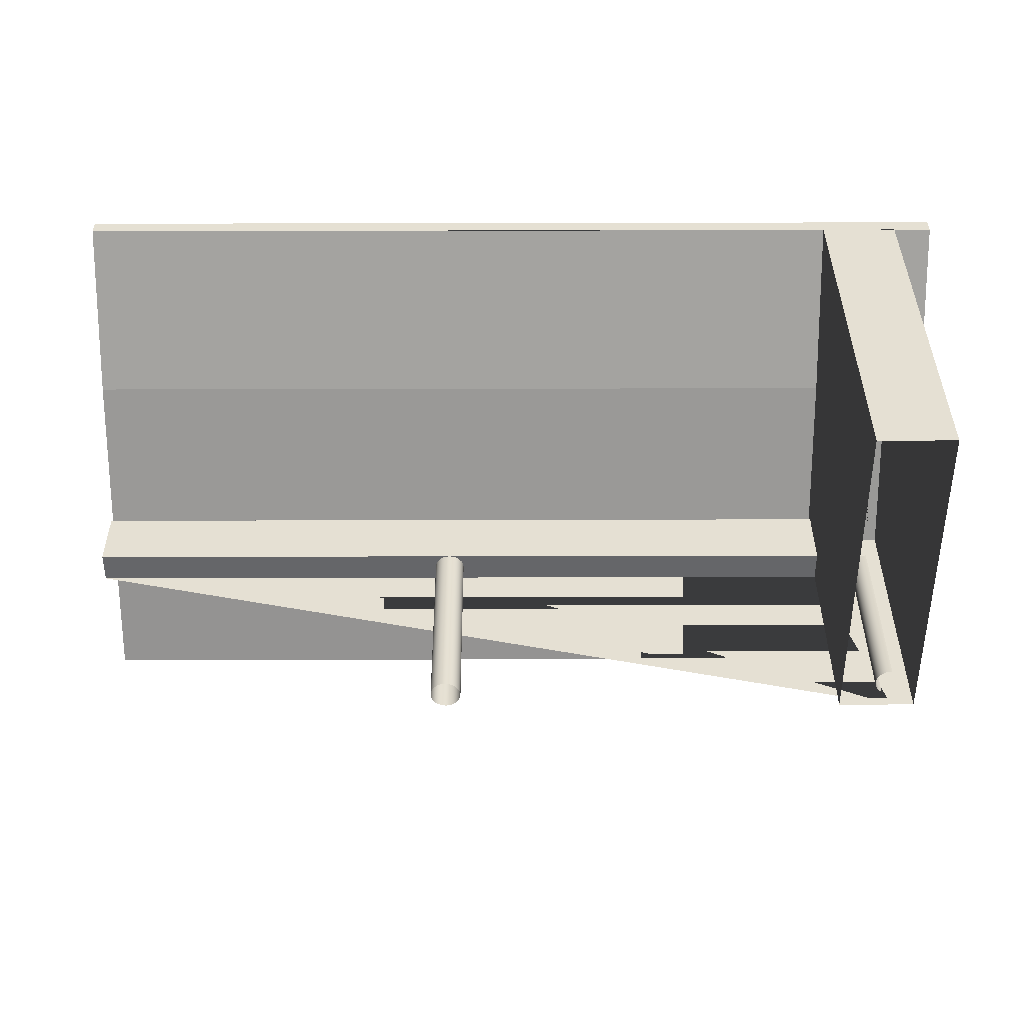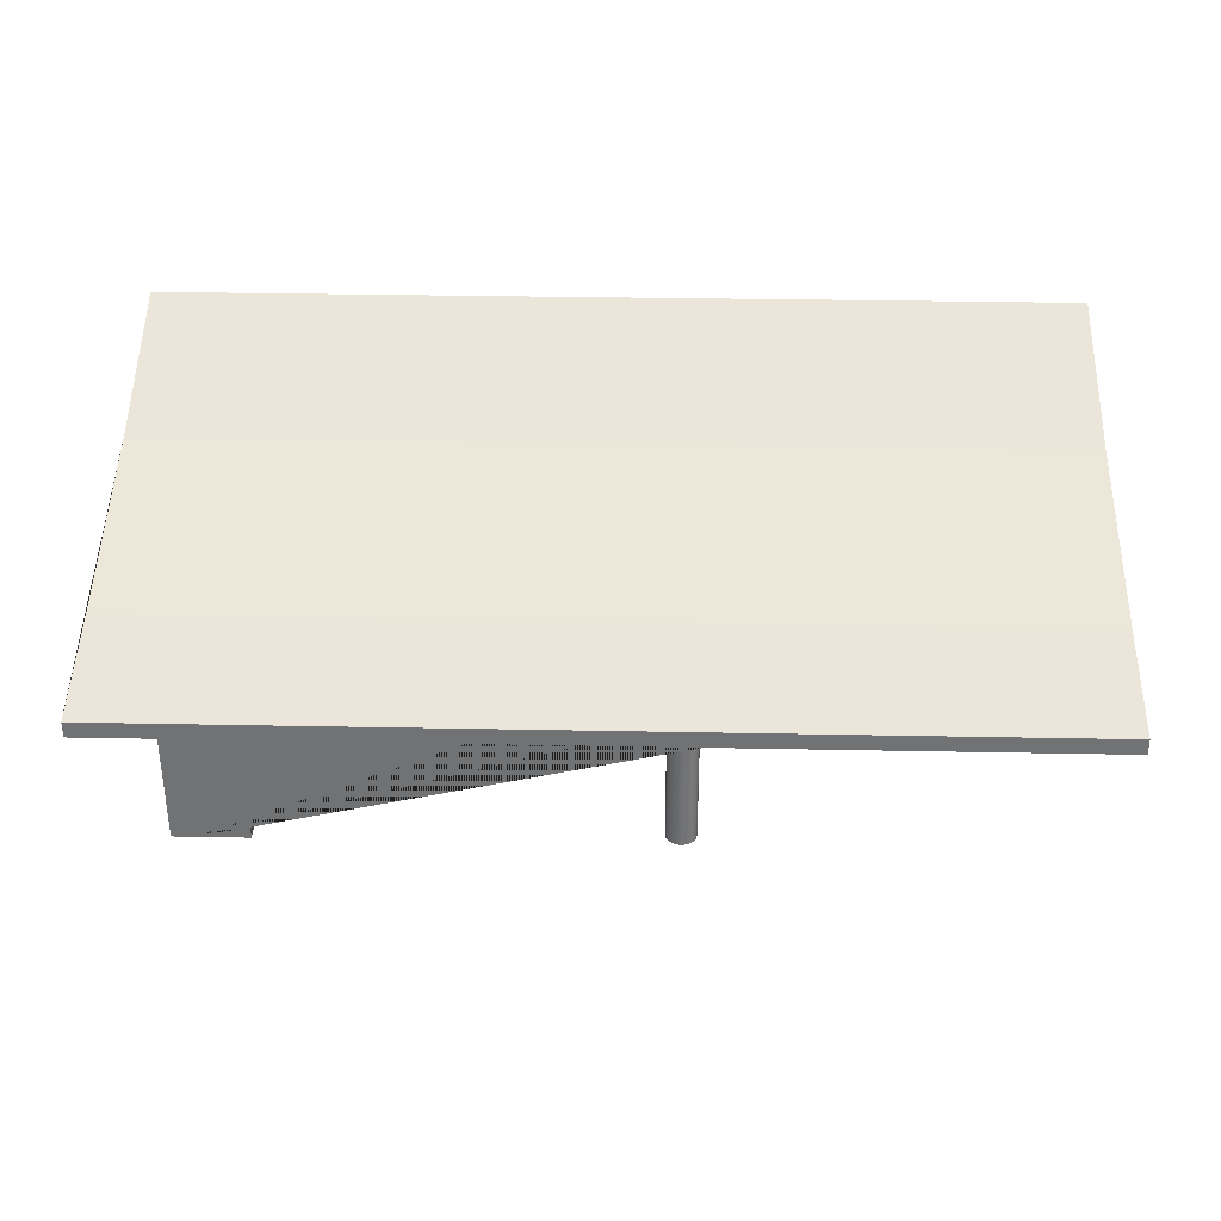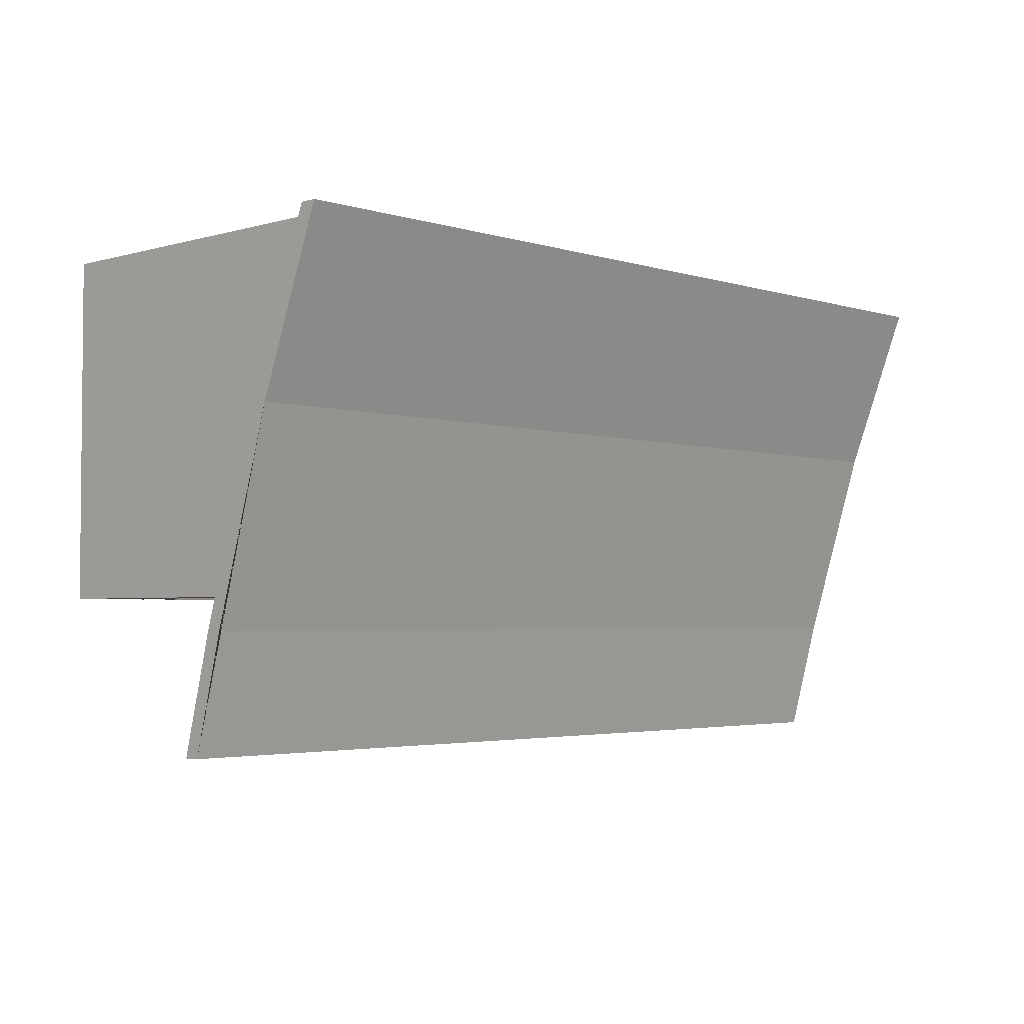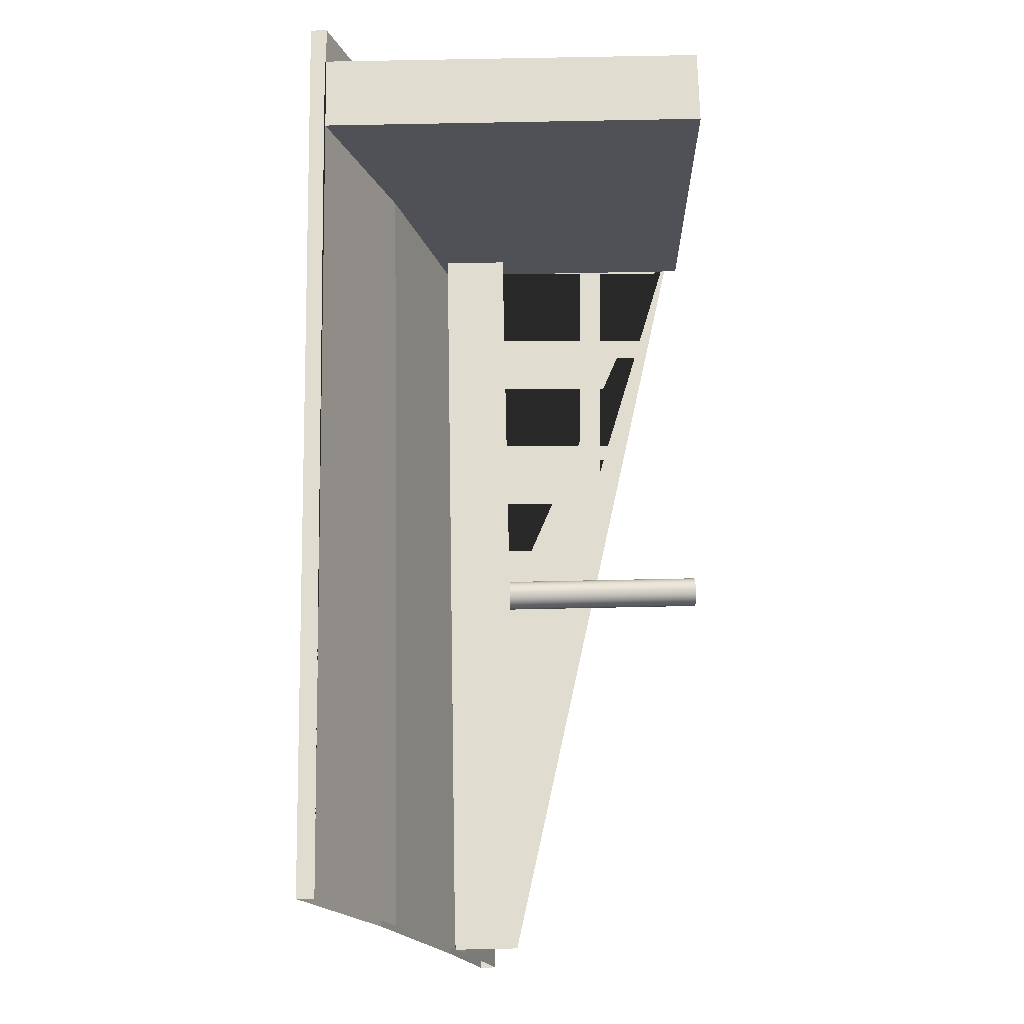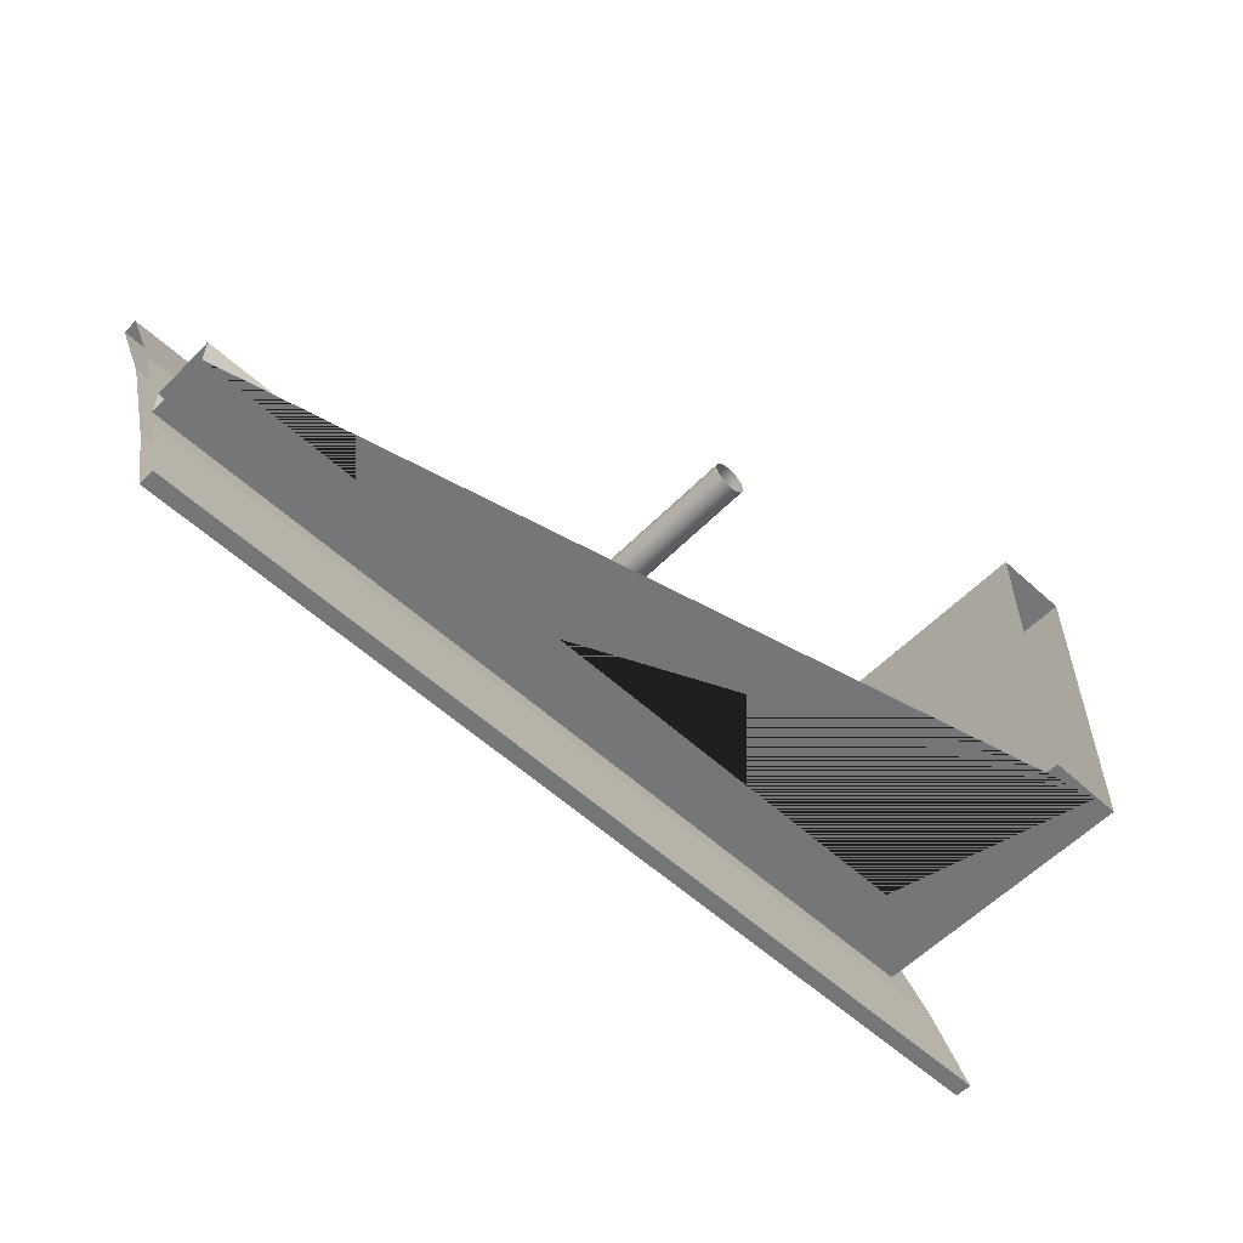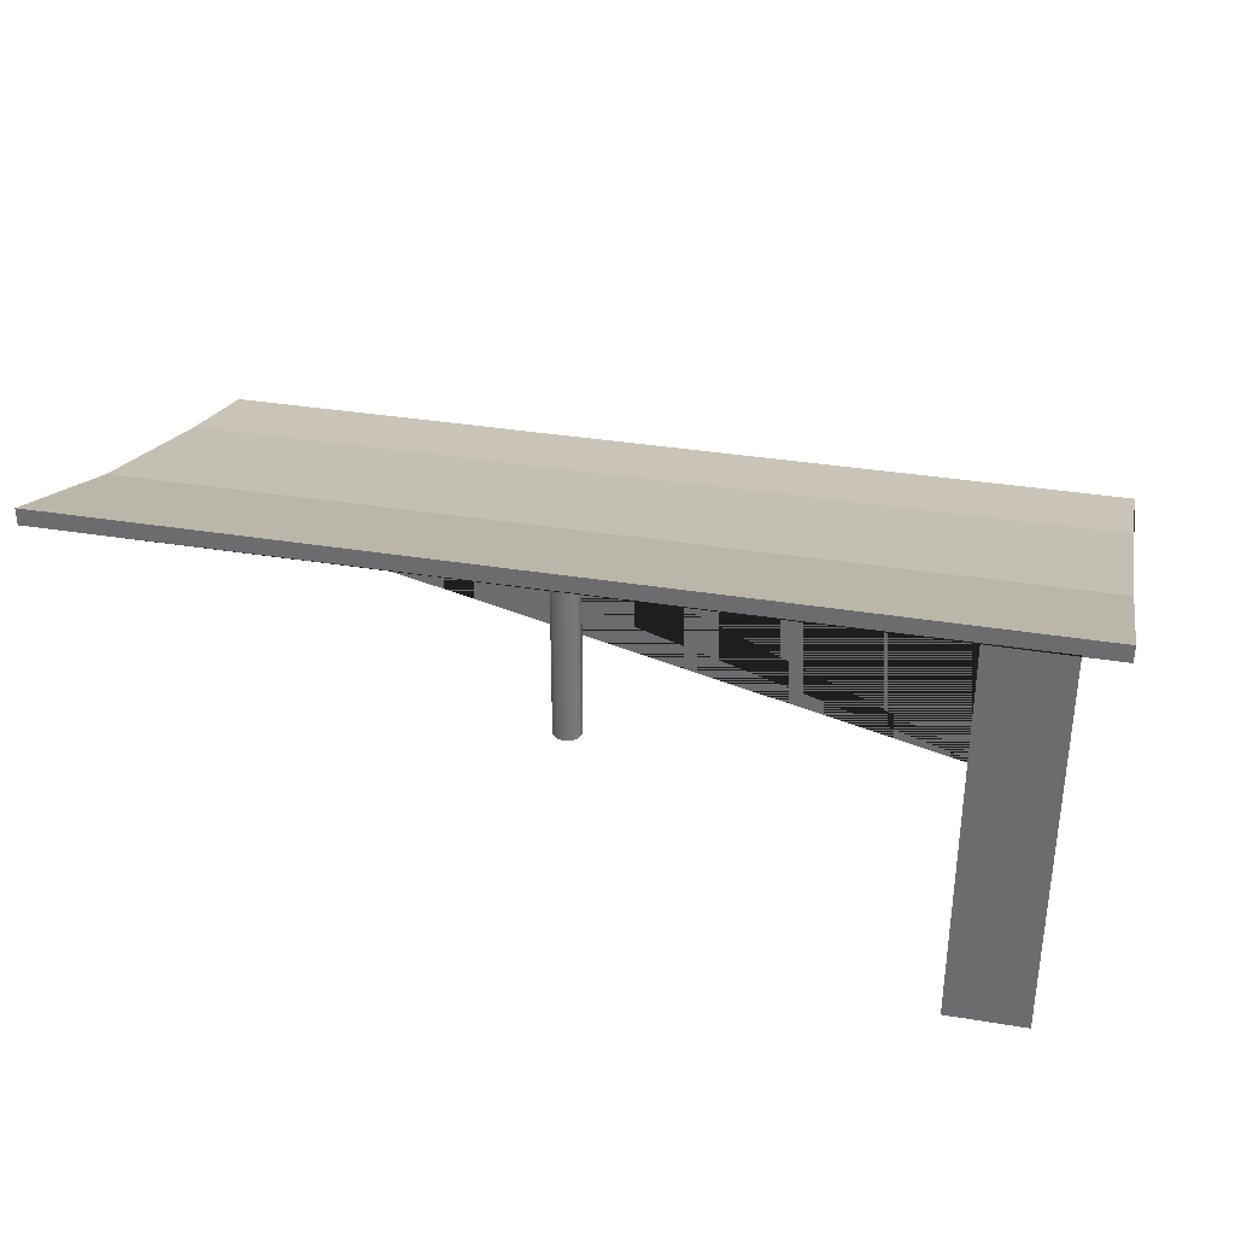
<metadata>
{"format":"obj","ext":"obj","renderer":"f3d","projection":"perspective","resolution":1024,"background":"white","views":[{"elev":38.2,"azim":-0.2,"up":"+Z"},{"elev":34.4,"azim":-178.5,"up":"+Y"},{"elev":-3.2,"azim":133.9,"up":"+Z"},{"elev":69.5,"azim":-91.2,"up":"+Z"},{"elev":-56.8,"azim":-43.6,"up":"+Z"},{"elev":34.1,"azim":12.6,"up":"+Y"}]}
</metadata>
<code>
g Mesh1 Group1 Model
v 1.36 -0.12 0.56
v -1 -0.12 0.56
v -1 0.04923 1
v 1.36 0.04923 1
f 1 2 3 4
v 1.36 -0.28 0.04
v -1 -0.28 0.04
f 5 6 2 1
v 1.36 -0.36 -0.26
v -1 -0.36 -0.26
f 7 8 6 5
v 1.36 -0.4019 -0.26
v -1 -0.4019 -0.26
f 9 10 8 7
v 1.36 -0.3219 0.04
v -1 -0.3219 0.04
f 11 12 10 9
v 1.06 -0.2972 0.12
v -1 -0.2972 0.12
v 1.36 -0.1578 0.5731
v 1.26 -0.1578 0.5731
v 1.26 -0.2972 0.12
v 1.2 -0.2972 0.12
f 13 14 12 11 15 16 17 18
v 1.2 -1 0.12
v 1.06 -1 0.12
v 1.06 -0.4652 0.12
v 6.728e-14 -0.4652 0.12
v -1 -0.4652 0.12
v 1.26 -1 0.12
f 19 20 21 22 23 14 13 18 17 24
v 1.06 -1 1
v 1.06 0.006374 1
v 1.06 -0.1578 0.5731
v 1.06 -0.2972 0.2
v 1.06 -0.4652 0.2
f 21 20 25 26 27 13 28 29
v 1.26 -1 1
v 1.26 0.006374 1
f 25 30 31 26
f 31 30 24 17 16
v 1.26 0.00979 1
f 17 32 31 16
v 1.06 0.00979 1
f 13 33 32 17 18
f 27 26 33 13
v -1 0.006374 1
v -1 -0.1578 0.5731
f 27 26 34 35
f 27 26 31 16
v 1.36 0.006374 1
f 15 36 31 16
f 1 4 36 15 11 9 7 5
f 34 26 33 32 31 36 4 3
f 17 16 27 13 18
f 27 35 14 13
v -1 -0.2972 0.2
f 13 14 37 28
v 6.728e-14 -0.4652 0.2
v -1 -0.4652 0.2
f 38 29 28 37 39
v 0.01035 -0.4652 0.1986
v 0.02 -0.4652 0.1946
v 0.02828 -0.4652 0.1883
v 0.03464 -0.4652 0.18
v 0.03864 -0.4652 0.1704
v 0.04 -0.4652 0.16
v 0.03864 -0.4652 0.1496
v 0.03464 -0.4652 0.14
v 0.02828 -0.4652 0.1317
v 0.02 -0.4652 0.1254
v 0.01035 -0.4652 0.1214
f 22 21 29 38 40 41 42 43 44 45 46 47 48 49 50
v 5.573e-14 -1 0.2
v 0.01035 -1 0.1986
f 38 51 52 40
v -0.01035 -0.4652 0.1986
v -0.01035 -1 0.1986
f 53 54 51 38
v -0.02 -0.4652 0.1946
v -0.02 -1 0.1946
f 55 56 54 53
v -0.02828 -0.4652 0.1883
v -0.02828 -1 0.1883
f 57 58 56 55
v -0.03464 -0.4652 0.18
v -0.03464 -1 0.18
f 59 60 58 57
v -0.03864 -0.4652 0.1704
v -0.03864 -1 0.1704
f 61 62 60 59
v -0.04 -0.4652 0.16
v -0.04 -1 0.16
f 63 64 62 61
v -0.03864 -0.4652 0.1496
v -0.03864 -1 0.1496
f 65 66 64 63
v -0.03464 -0.4652 0.14
v -0.03464 -1 0.14
f 67 68 66 65
v -0.02828 -0.4652 0.1317
v -0.02828 -1 0.1317
f 69 70 68 67
v -0.02 -0.4652 0.1254
v -0.02 -1 0.1254
f 71 72 70 69
v -0.01035 -0.4652 0.1214
v -0.01035 -1 0.1214
f 73 74 72 71
v 5.573e-14 -1 0.12
f 22 75 74 73
v 0.01035 -1 0.1214
f 50 76 75 22
v 0.02 -1 0.1254
f 49 77 76 50
v 0.02828 -1 0.1317
f 48 78 77 49
v 0.03464 -1 0.14
f 47 79 78 48
v 0.03864 -1 0.1496
f 46 80 79 47
v 0.04 -1 0.16
f 45 81 80 46
v 0.03864 -1 0.1704
f 44 82 81 45
v 0.03464 -1 0.18
f 43 83 82 44
v 0.02828 -1 0.1883
f 42 84 83 43
v 0.02 -1 0.1946
f 41 85 84 42
f 40 52 85 41
f 53 38 40 41 42 43 44 45 46 47 48 49 50 22 73 71 69 67 65 63 61 59 57 55
f 38 39 23 22 73 71 69 67 65 63 61 59 57 55 53
v 1.2 -0.2972 0.2
v 1.2 -0.4652 0.2
f 86 28 29 87
f 18 13 28 86
g Mesh2 Group1 Model
v 1.19 -0.4652 0.1986
v 1.19 -0.956 0.1986
v 1.2 -0.956 0.2
f 88 89 90 87
v 1.18 -0.4652 0.1946
v 1.18 -0.956 0.1946
f 91 92 89 88
v 1.172 -0.4652 0.1883
v 1.172 -0.956 0.1883
f 93 94 92 91
v 1.165 -0.4652 0.18
v 1.165 -0.956 0.18
f 95 96 94 93
v 1.161 -0.4652 0.1704
v 1.161 -0.956 0.1704
f 97 98 96 95
v 1.16 -0.4652 0.16
v 1.16 -0.956 0.16
f 99 100 98 97
v 1.161 -0.4652 0.1496
v 1.161 -0.956 0.1496
f 101 102 100 99
v 1.165 -0.4652 0.14
v 1.165 -0.956 0.14
f 103 104 102 101
v 1.172 -0.4652 0.1317
v 1.172 -0.956 0.1317
f 105 106 104 103
v 1.18 -0.4652 0.1254
v 1.18 -0.956 0.1254
f 107 108 106 105
v 1.2 -0.4652 0.12
v 1.19 -0.4652 0.1214
f 88 87 109 110 107 105 103 101 99 97 95 93 91

</code>
